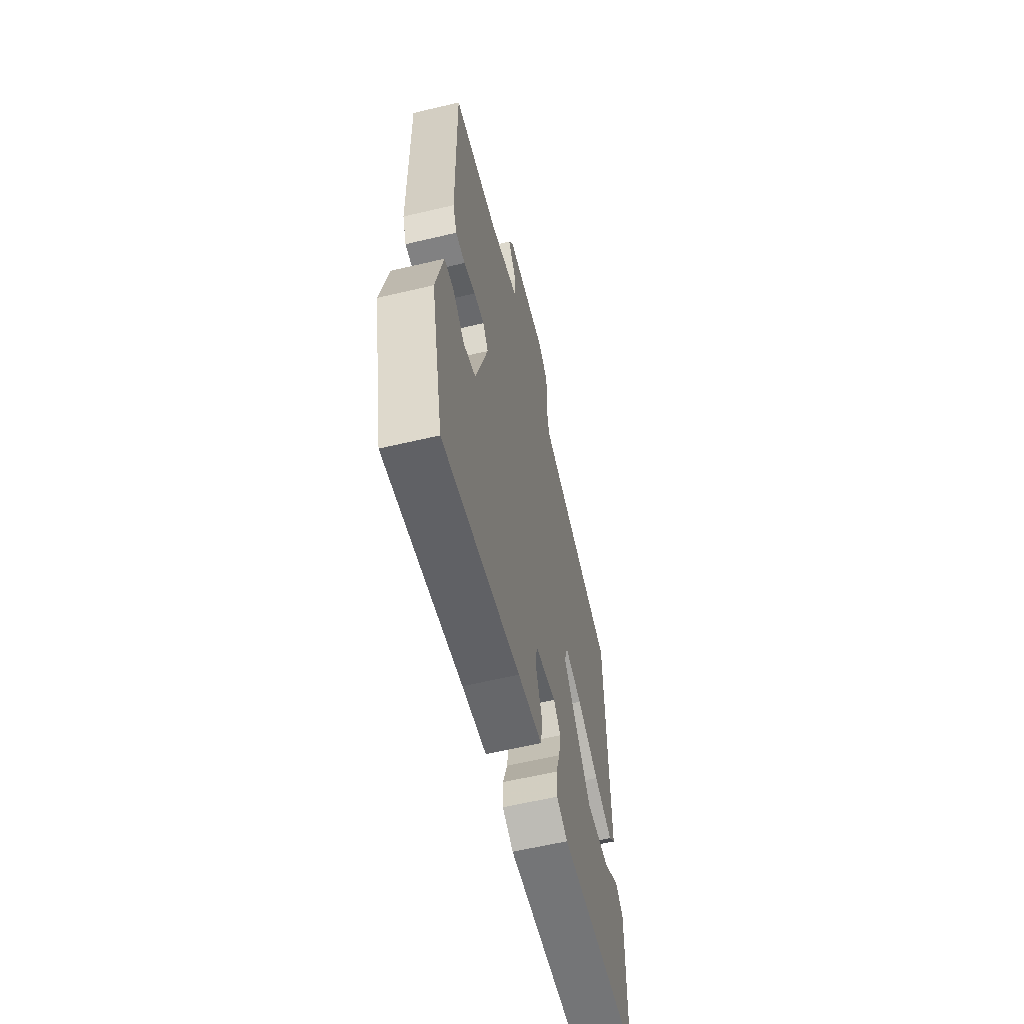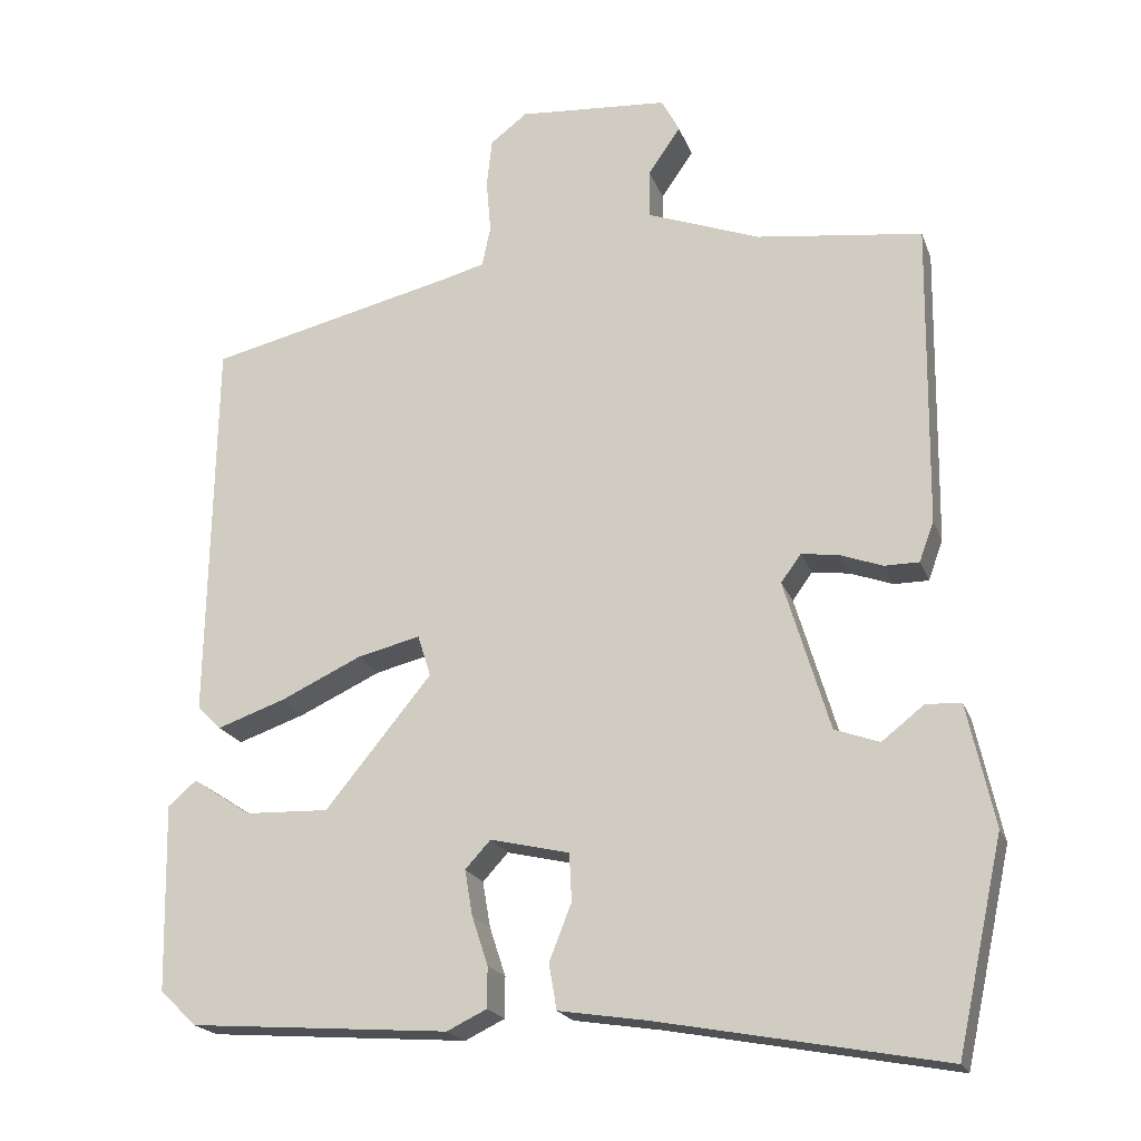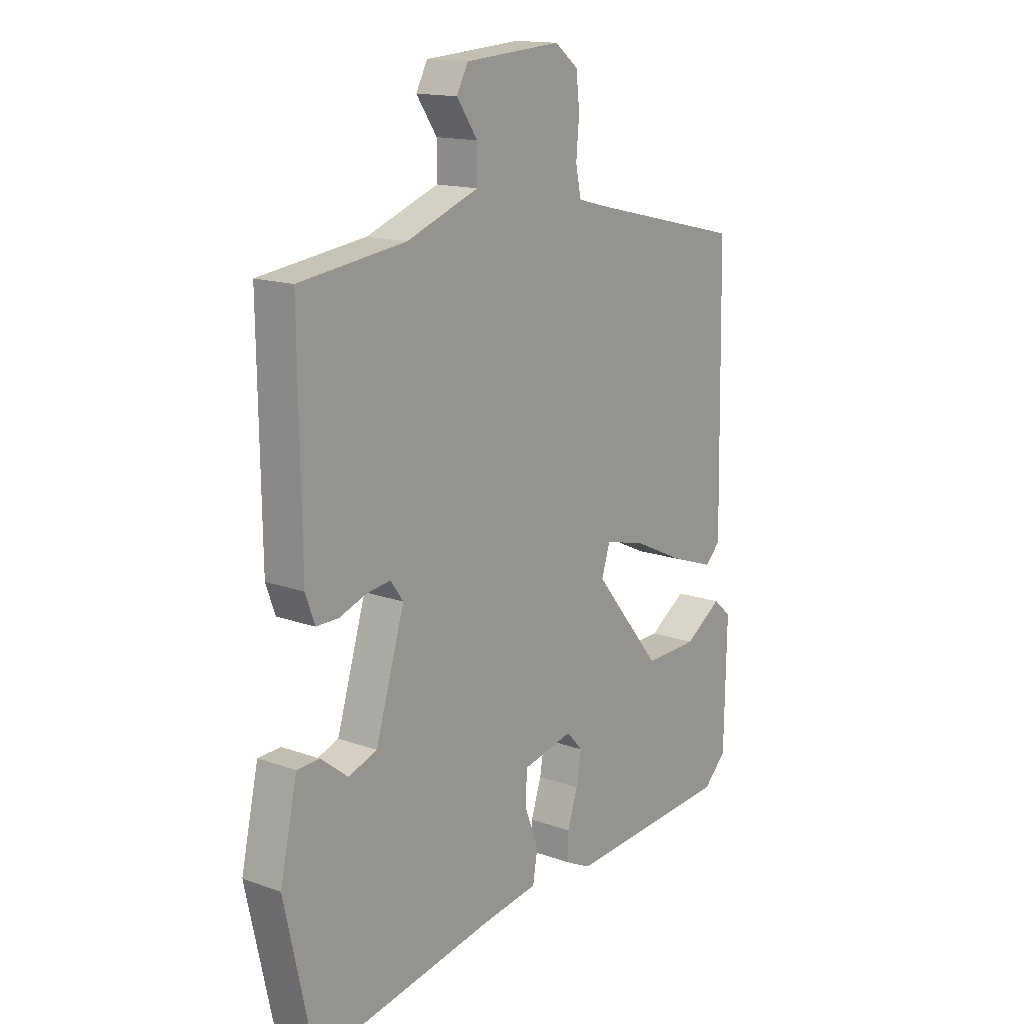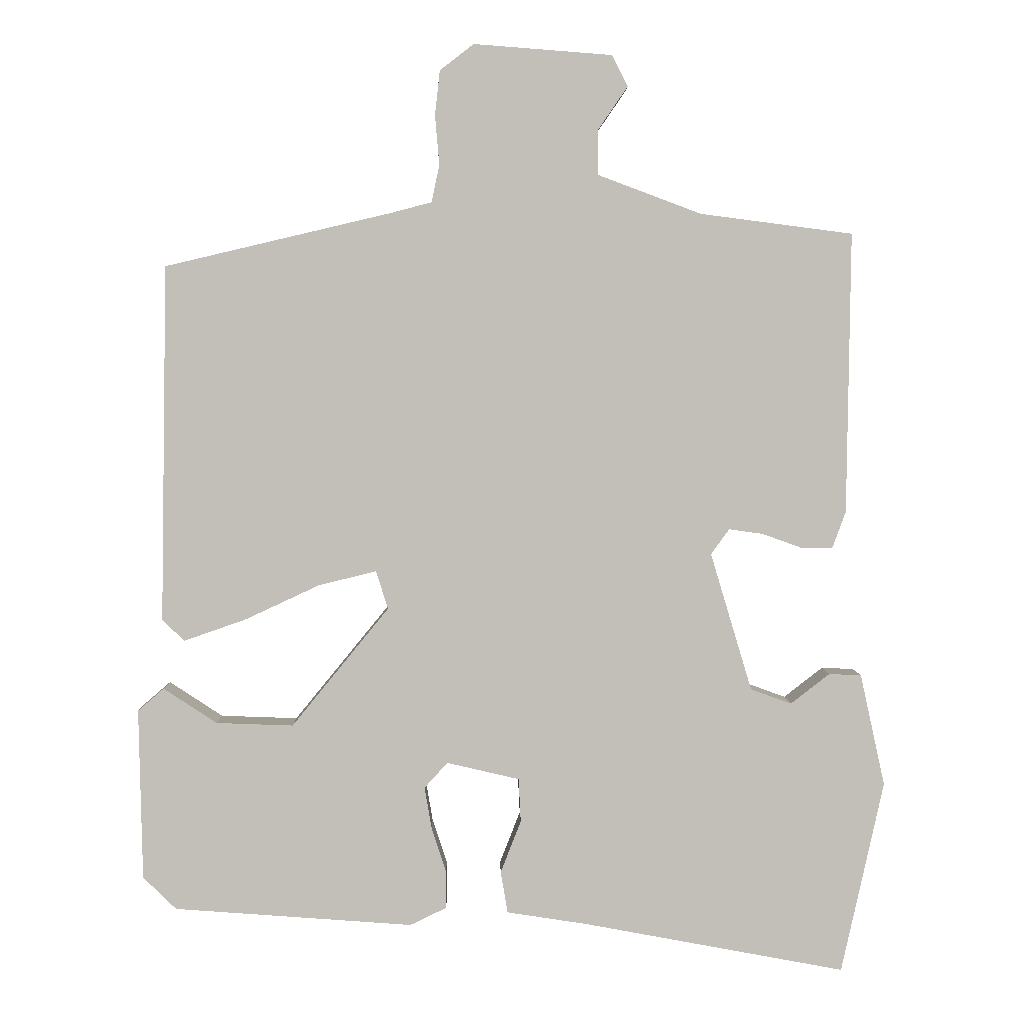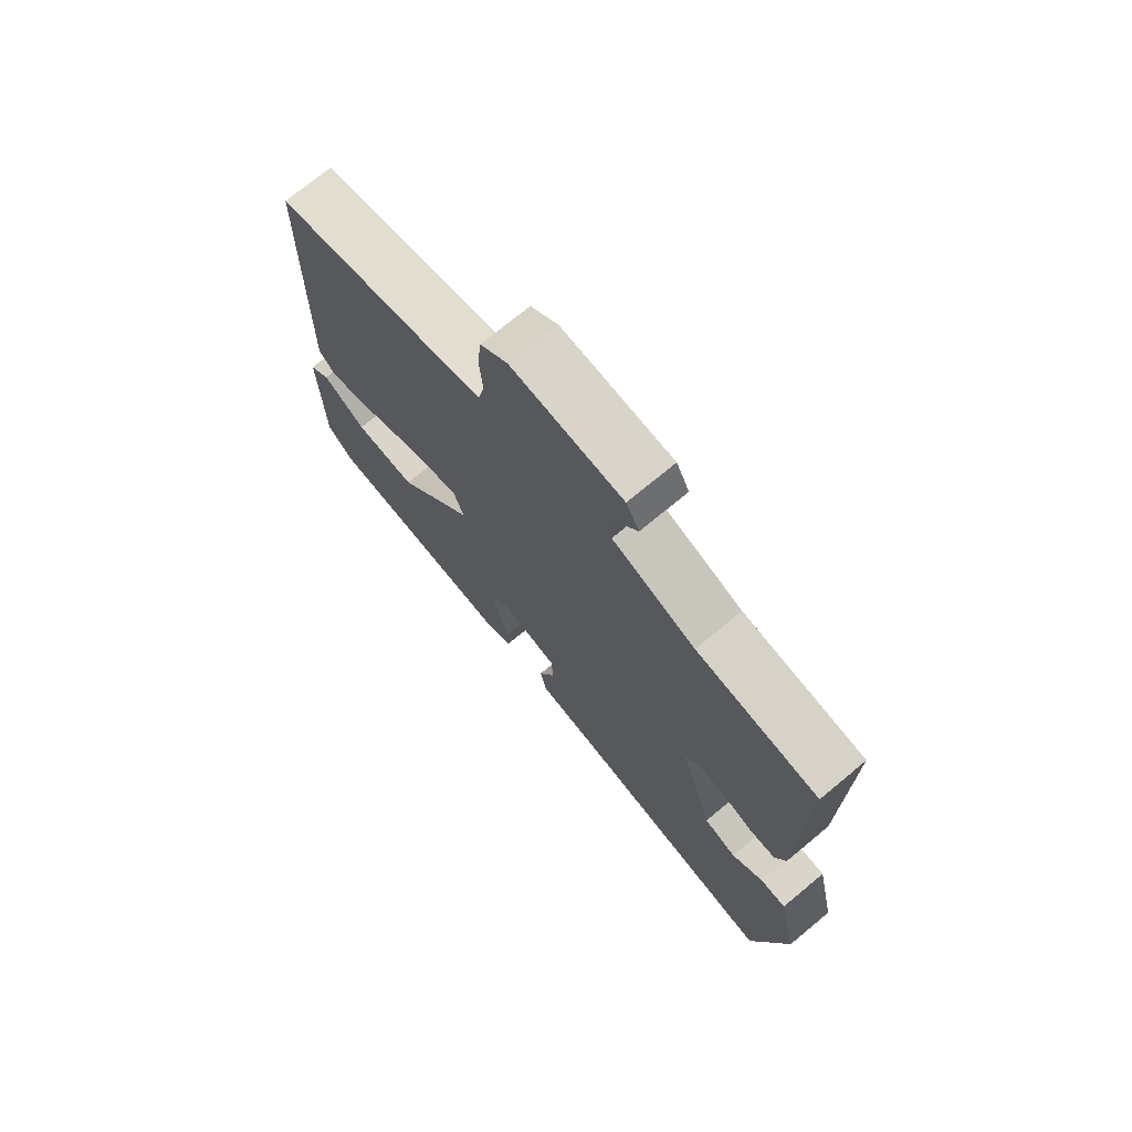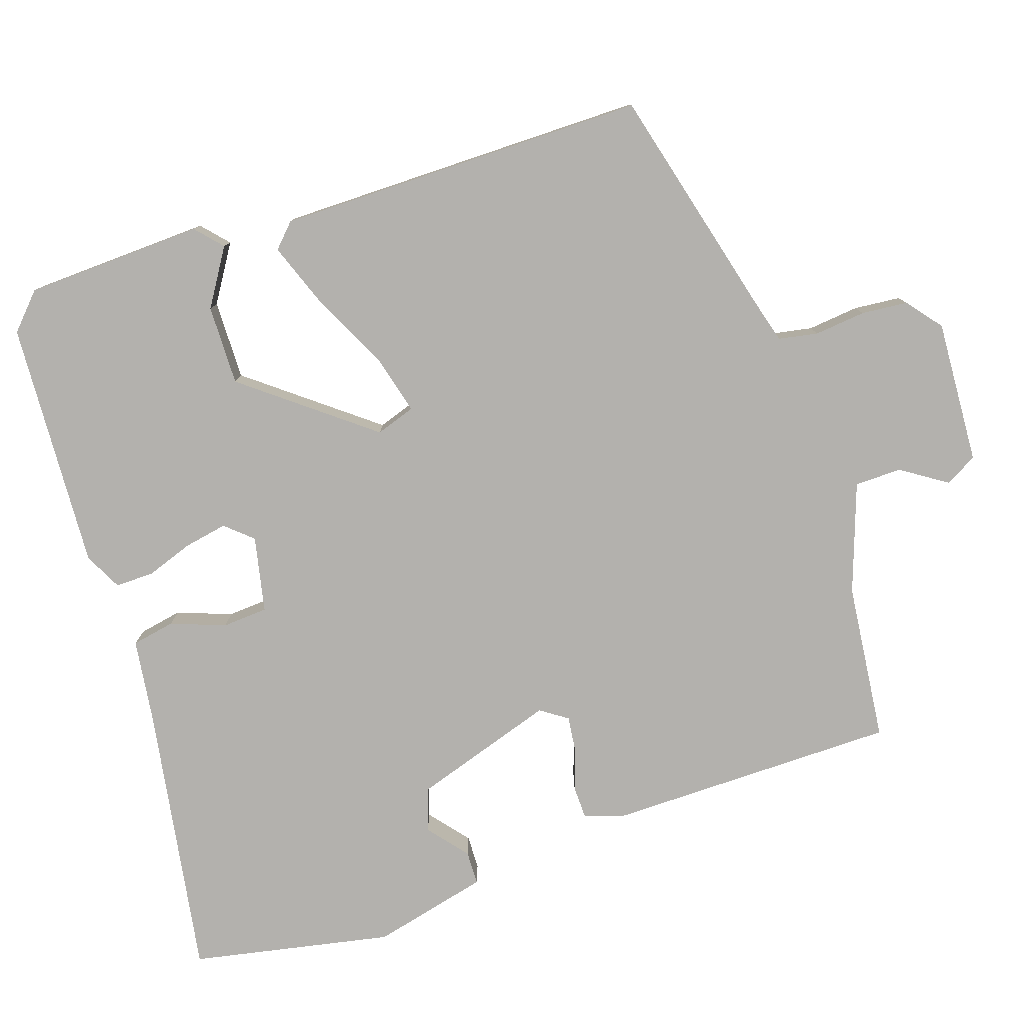
<metadata>
{"format":"obj","ext":"obj","renderer":"f3d","projection":"perspective","resolution":1024,"background":"white","views":[{"elev":-60.5,"azim":103.6,"up":"+Z"},{"elev":-20.1,"azim":16.8,"up":"+Z"},{"elev":15.0,"azim":127.7,"up":"+Z"},{"elev":3.5,"azim":-1.0,"up":"+Z"},{"elev":72.9,"azim":50.3,"up":"+Z"},{"elev":-79.2,"azim":-70.4,"up":"+Y"}]}
</metadata>
<code>
v 0.473 0.07 -0.56
v 0.103 0.07 -0.491
v -0.013 0.07 -0.473
v -0.023 0.07 -0.414
v 0.006 0.07 -0.34
v 0.003 0.07 -0.278
v -0.1 0.07 -0.254
v -0.133 0.07 -0.29
v -0.123 0.07 -0.349
v -0.102 0.07 -0.413
v -0.102 0.07 -0.466
v -0.154 0.07 -0.491
v -0.493 0.07 -0.466
v -0.54 0.07 -0.42
v -0.545 0.07 -0.177
v -0.508 0.07 -0.145
v -0.432 0.07 -0.195
v -0.323 0.07 -0.199
v -0.185 0.07 -0.03
v -0.202 0.07 0.024
v -0.284 0.07 0.004
v -0.389 0.07 -0.045
v -0.478 0.07 -0.076
v -0.509 0.07 -0.045
v -0.5 0.07 0.46
v -0.178 0.07 0.536
v -0.121 0.07 0.551
v -0.11 0.07 0.604
v -0.116 0.07 0.674
v -0.109 0.07 0.737
v -0.061 0.07 0.774
v 0.135 0.07 0.759
v 0.158 0.07 0.715
v 0.116 0.07 0.654
v 0.116 0.07 0.59
v 0.263 0.07 0.535
v 0.479 0.07 0.507
v 0.474 0.07 0.109
v 0.455 0.07 0.057
v 0.41 0.07 0.057
v 0.355 0.07 0.077
v 0.306 0.07 0.084
v 0.28 0.07 0.048
v 0.339 0.07 -0.148
v 0.397 0.07 -0.169
v 0.452 0.07 -0.126
v 0.498 0.07 -0.128
v 0.533 0.07 -0.287
v 0.473 0 -0.56
v 0.103 0 -0.491
v -0.013 0 -0.473
v -0.023 0 -0.414
v 0.006 0 -0.34
v 0.003 0 -0.278
v -0.1 0 -0.254
v -0.133 0 -0.29
v -0.123 0 -0.349
v -0.102 0 -0.413
v -0.102 0 -0.466
v -0.154 0 -0.491
v -0.493 0 -0.466
v -0.54 0 -0.42
v -0.545 0 -0.177
v -0.508 0 -0.145
v -0.432 0 -0.195
v -0.323 0 -0.199
v -0.185 0 -0.03
v -0.202 0 0.024
v -0.284 0 0.004
v -0.389 0 -0.045
v -0.478 0 -0.076
v -0.509 0 -0.045
v -0.5 0 0.46
v -0.178 0 0.536
v -0.121 0 0.551
v -0.11 0 0.604
v -0.116 0 0.674
v -0.109 0 0.737
v -0.061 0 0.774
v 0.135 0 0.759
v 0.158 0 0.715
v 0.116 0 0.654
v 0.116 0 0.59
v 0.263 0 0.535
v 0.479 0 0.507
v 0.474 0 0.109
v 0.455 0 0.057
v 0.41 0 0.057
v 0.355 0 0.077
v 0.306 0 0.084
v 0.28 0 0.048
v 0.339 0 -0.148
v 0.397 0 -0.169
v 0.452 0 -0.126
v 0.498 0 -0.128
v 0.533 0 -0.287
f 45 46 47 48
f 44 45 48 1
f 38 39 40 41
f 36 37 38 41
f 35 36 41 42
f 31 32 33 34
f 31 34 35
f 28 29 30 31
f 27 28 31 35
f 26 27 35 42
f 21 22 23 24
f 20 21 24 25
f 14 15 16 17
f 14 17 18
f 13 14 18
f 12 13 18 19
f 9 10 11 12
f 8 9 12 19
f 2 3 4 5
f 44 1 2 5
f 43 44 5 6
f 20 25 26 42
f 19 20 42 43
f 7 8 19
f 6 7 19 43
f 96 95 94 93
f 49 96 93 92
f 89 88 87 86
f 89 86 85 84
f 90 89 84 83
f 82 81 80 79
f 83 82 79
f 79 78 77 76
f 83 79 76 75
f 90 83 75 74
f 72 71 70 69
f 73 72 69 68
f 65 64 63 62
f 66 65 62
f 66 62 61
f 67 66 61 60
f 60 59 58 57
f 67 60 57 56
f 53 52 51 50
f 53 50 49 92
f 54 53 92 91
f 90 74 73 68
f 91 90 68 67
f 67 56 55
f 91 67 55 54
f 1 49 50 2
f 2 50 51 3
f 3 51 52 4
f 4 52 53 5
f 5 53 54 6
f 6 54 55 7
f 7 55 56 8
f 8 56 57 9
f 9 57 58 10
f 10 58 59 11
f 11 59 60 12
f 12 60 61 13
f 13 61 62 14
f 14 62 63 15
f 15 63 64 16
f 16 64 65 17
f 17 65 66 18
f 18 66 67 19
f 19 67 68 20
f 20 68 69 21
f 21 69 70 22
f 22 70 71 23
f 23 71 72 24
f 24 72 73 25
f 25 73 74 26
f 26 74 75 27
f 27 75 76 28
f 28 76 77 29
f 29 77 78 30
f 30 78 79 31
f 31 79 80 32
f 32 80 81 33
f 33 81 82 34
f 34 82 83 35
f 35 83 84 36
f 36 84 85 37
f 37 85 86 38
f 38 86 87 39
f 39 87 88 40
f 40 88 89 41
f 41 89 90 42
f 42 90 91 43
f 43 91 92 44
f 44 92 93 45
f 45 93 94 46
f 46 94 95 47
f 47 95 96 48
f 48 96 49 1

</code>
